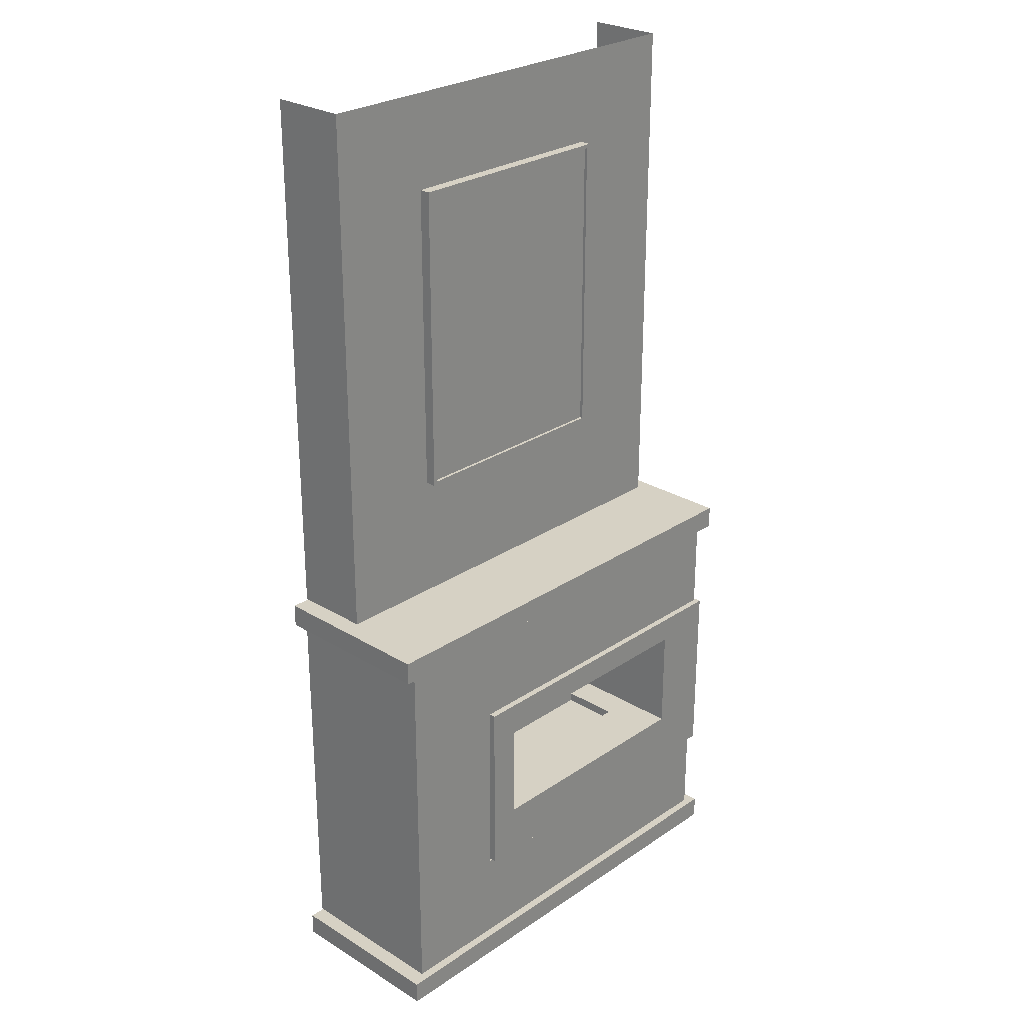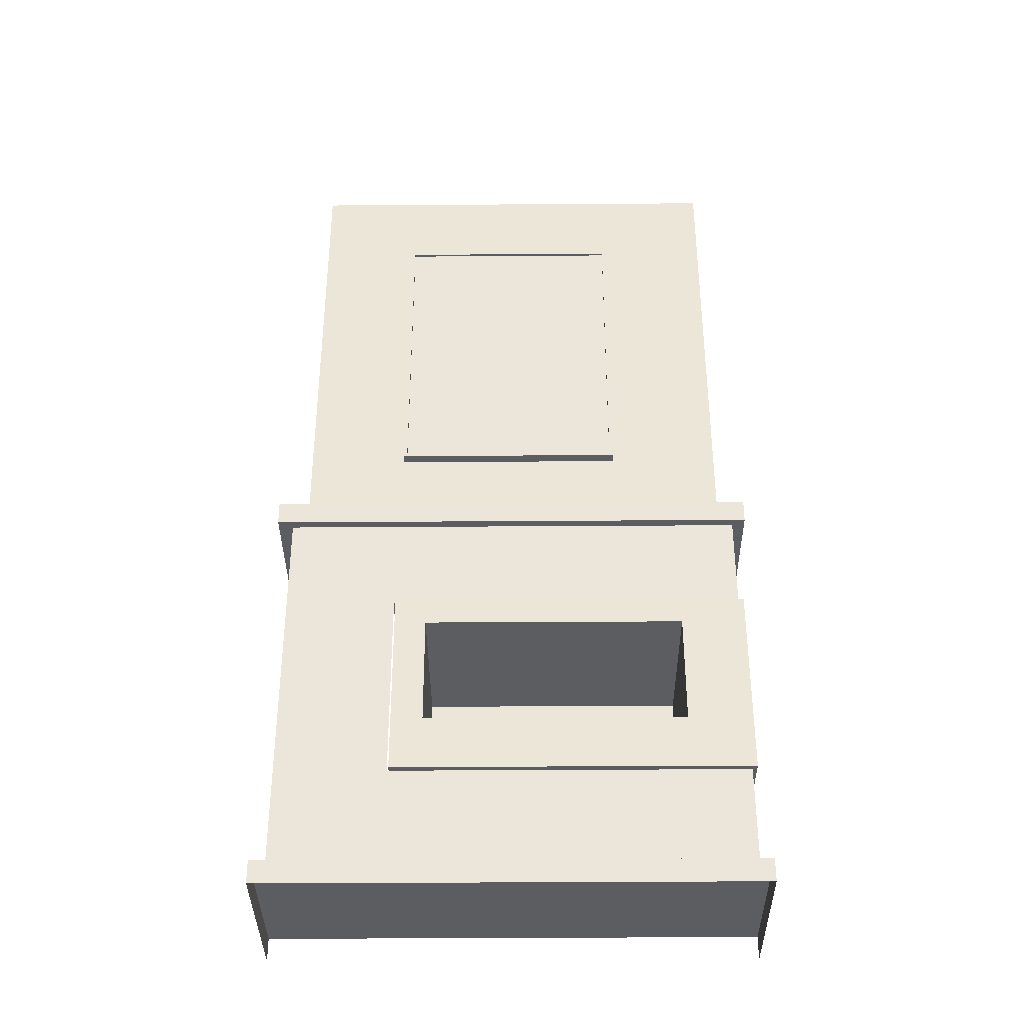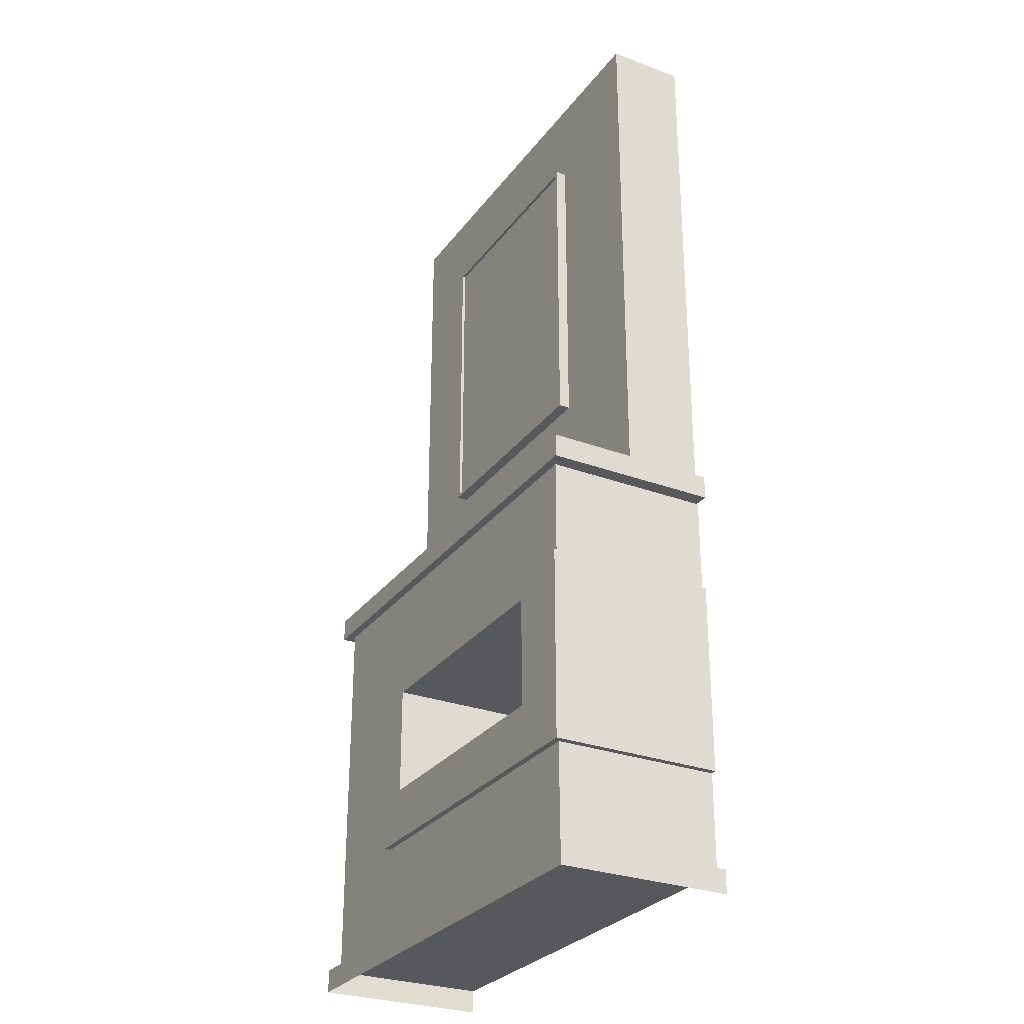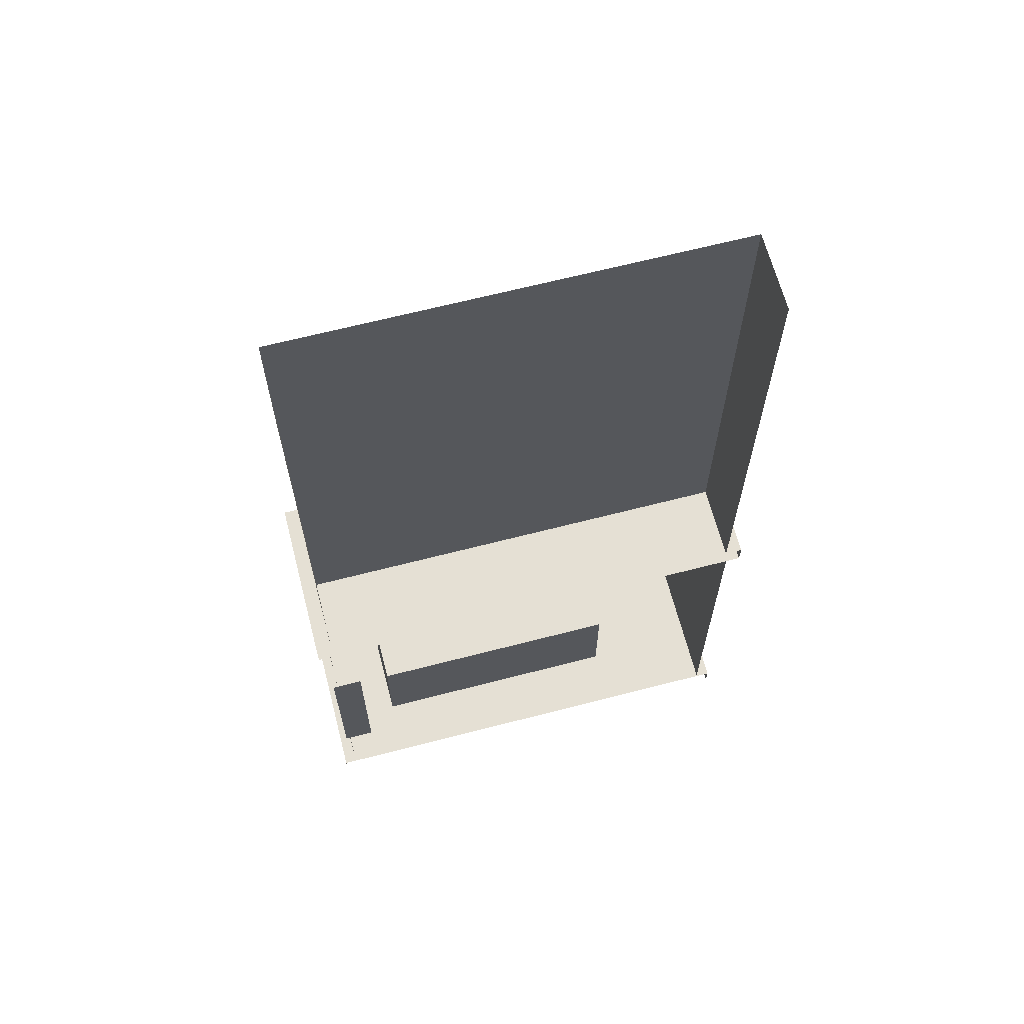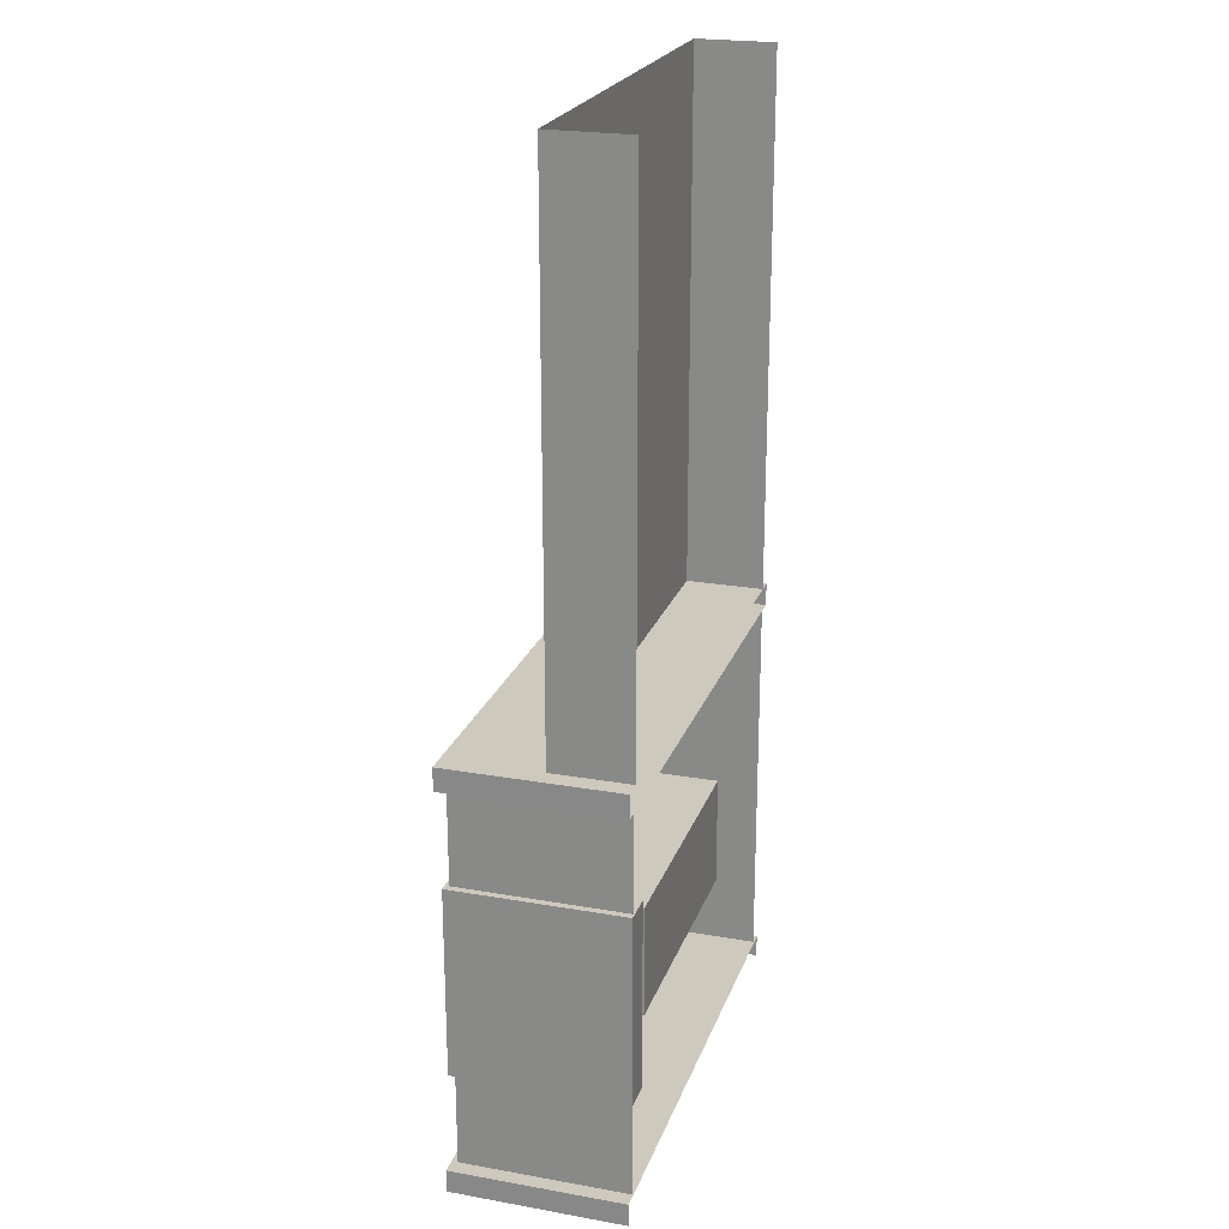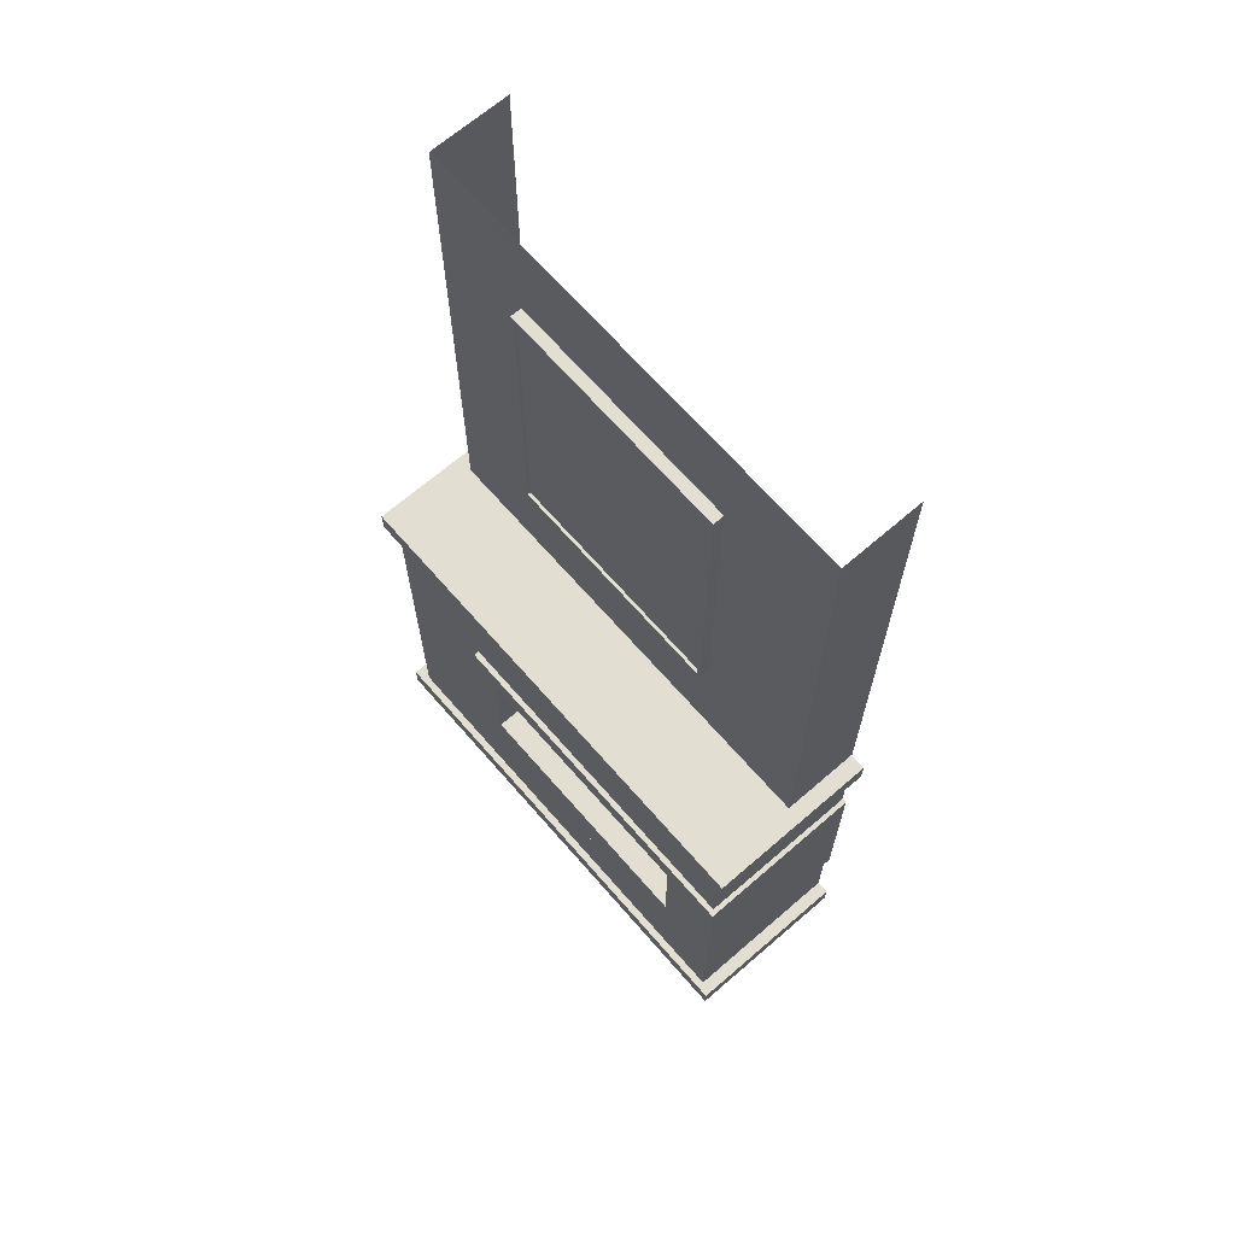
<metadata>
{"format":"obj","ext":"obj","renderer":"f3d","projection":"perspective","resolution":1024,"background":"white","views":[{"elev":26.6,"azim":-46.4,"up":"+Y"},{"elev":-36.5,"azim":0.5,"up":"+Y"},{"elev":-28.6,"azim":60.8,"up":"+Y"},{"elev":65.6,"azim":165.4,"up":"+Y"},{"elev":22.7,"azim":106.8,"up":"+Y"},{"elev":67.4,"azim":49.0,"up":"+Y"}]}
</metadata>
<code>
v  -0.7228 0.0701 -3.476
v  0.744 0.0701 -3.475
v  0.7446 0.0701 -4
v  -0.7222 0.0701 -4.001
v  -0.7221 -0.0002 -3.476
v  0.7435 0 -3.475
v  0.7446 0 -4
v  -0.7222 -0.0002 -4
v  -0.7221 1.236 -3.476
v  -0.7222 1.236 -4
v  0.7446 1.236 -4
v  0.7435 1.236 -3.475
v  -0.7228 1.307 -3.476
v  0.744 1.307 -3.475
v  0.7446 1.307 -4
v  -0.7222 1.307 -4.001
v  0.6246 0.3649 -3.545
v  0.7197 0.3649 -3.481
v  -0.343 0.3649 -3.481
v  -0.343 0.3649 -3.545
v  0.7197 0.9409 -3.481
v  0.6246 0.9409 -3.545
v  -0.343 0.9409 -3.545
v  -0.343 0.9409 -3.481
v  -0.2489 0.5282 -3.481
v  -0.2489 0.8609 -3.481
v  0.5284 0.5282 -3.978
v  0.5284 0.8609 -3.978
v  -0.2489 0.8609 -3.978
v  -0.2489 0.5282 -3.978
v  0.7198 0.3649 -4.001
v  0.6247 0.3649 -4.001
v  0.6247 0.9409 -4.001
v  0.7198 0.9409 -4.001
v  -0.1513 0.5282 -3.651
v  -0.1513 0.5282 -3.836
v  0.5281 0.5282 -3.481
v  0.5281 0.8609 -3.481
v  0.4306 0.4995 -3.651
v  0.4306 0.4995 -3.836
v  -0.1513 0.4995 -3.836
v  -0.1513 0.4995 -3.651
v  0.4306 0.5282 -3.651
v  0.4306 0.5282 -3.836
v  0.7058 0.9445 -3.497
v  0.7058 1.231 -3.497
v  -0.6773 1.231 -3.497
v  -0.3484 0.9445 -3.497
v  0.7062 0.9445 -3.998
v  0.7062 1.231 -3.998
v  -0.677 1.231 -3.999
v  -0.677 0.0757 -3.999
v  -0.6773 0.0757 -3.497
v  0.7058 0.3622 -3.497
v  0.7058 0.0756 -3.497
v  0.7062 0.0756 -3.998
v  0.7062 0.3622 -3.998
v  -0.3484 0.3622 -3.497
g FirePlace_01
f 1 2 3 4
f 5 6 2 1
f 6 7 3 2
f 8 5 1 4
f 9 10 11 12
f 13 14 15 16
f 9 12 14 13
f 12 11 15 14
f 10 9 13 16
f 17 18 19 20
f 21 22 23 24
f 25 26 24 19
f 27 28 29 30
f 31 32 33 34
f 24 23 20 19
f 31 34 21 18
f 25 35 36 30
f 37 38 28 27
f 38 26 29 28
f 26 25 30 29
f 39 40 41 42
f 36 35 42 41
f 35 43 39 42
f 43 44 40 39
f 44 36 41 40
f 37 27 44 43
f 44 27 30 36
f 37 43 35 25
f 18 37 25 19
f 26 38 21 24
f 34 33 22 21
f 21 38 37 18
f 17 32 31 18
f 45 46 47 48
f 46 45 49 50
f 47 51 52 53
f 54 55 56 57
f 47 53 58 48
f 55 54 58 53
v  0.6954 2.933 -3.764
v  -0.668 2.933 -3.764
v  -0.668 1.31 -3.764
v  0.6954 1.31 -3.764
v  0.6955 2.933 -4.002
v  0.6955 1.31 -4.002
v  -0.668 1.31 -4.002
v  -0.668 2.933 -4.002
v  -0.3462 1.702 -3.736
v  -0.3462 1.702 -3.749
v  0.3458 1.702 -3.749
v  0.3458 1.702 -3.735
v  -0.3462 2.639 -3.736
v  0.3458 2.639 -3.735
v  0.3458 2.639 -3.749
v  -0.3462 2.639 -3.749
v  -0.3443 2.636 -3.726
v  0.3413 2.636 -3.726
v  0.3524 2.647 -3.726
v  -0.3554 2.647 -3.726
v  -0.3443 2.636 -3.76
v  0.3413 2.636 -3.76
v  0.3524 2.647 -3.76
v  -0.3554 2.647 -3.76
v  -0.3443 1.706 -3.726
v  -0.3554 1.695 -3.726
v  -0.3443 1.706 -3.76
v  -0.3554 1.695 -3.76
v  0.3413 1.706 -3.726
v  0.3524 1.695 -3.726
v  0.3413 1.706 -3.76
v  0.3524 1.695 -3.76
g FirePlace_02
f 59 60 61 62
f 63 59 62 64
f 65 61 60 66
f 67 68 69 70
f 71 72 73 74
f 67 70 72 71
f 70 69 73 72
f 69 68 74 73
f 68 67 71 74
f 75 76 77 78
f 79 80 76 75
f 78 77 81 82
f 83 75 78 84
f 85 79 75 83
f 84 78 82 86
f 87 83 84 88
f 89 85 83 87
f 88 84 86 90
f 76 87 88 77
f 80 89 87 76
f 77 88 90 81

</code>
